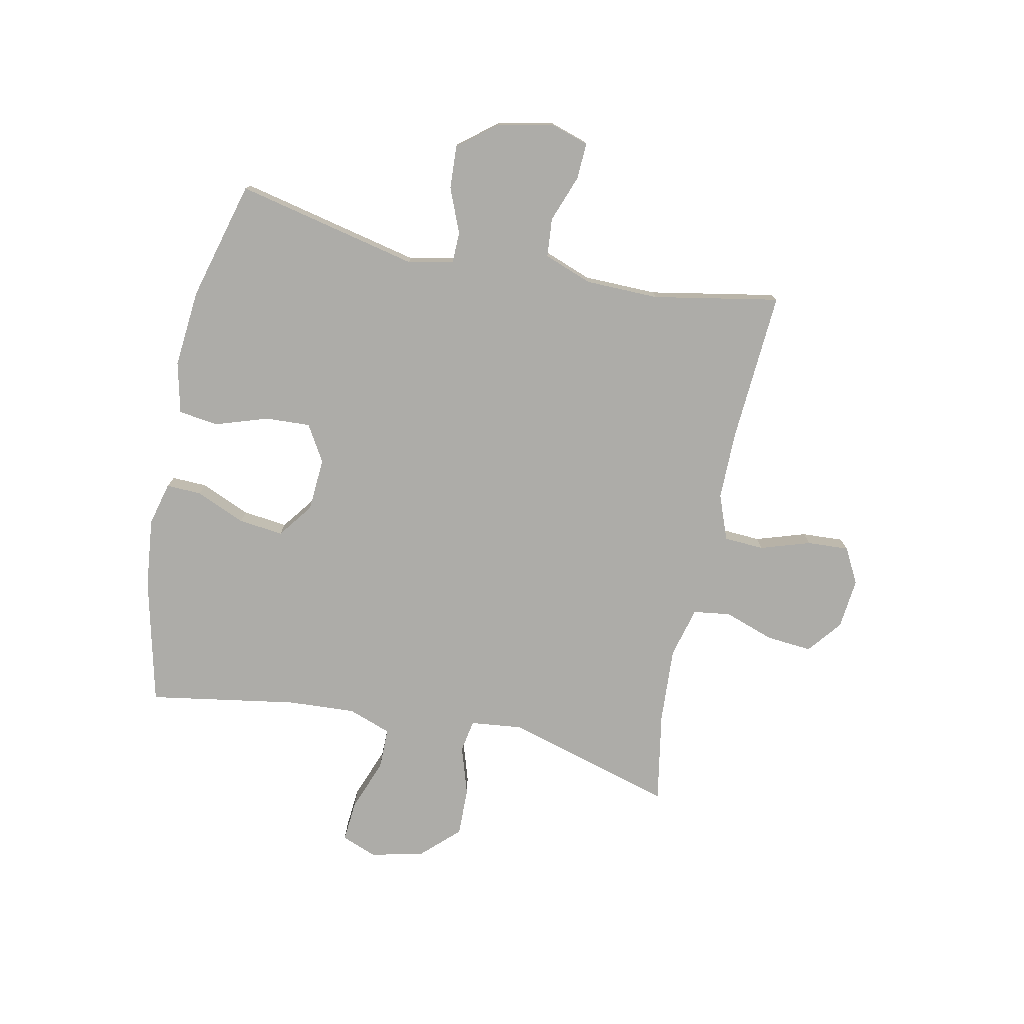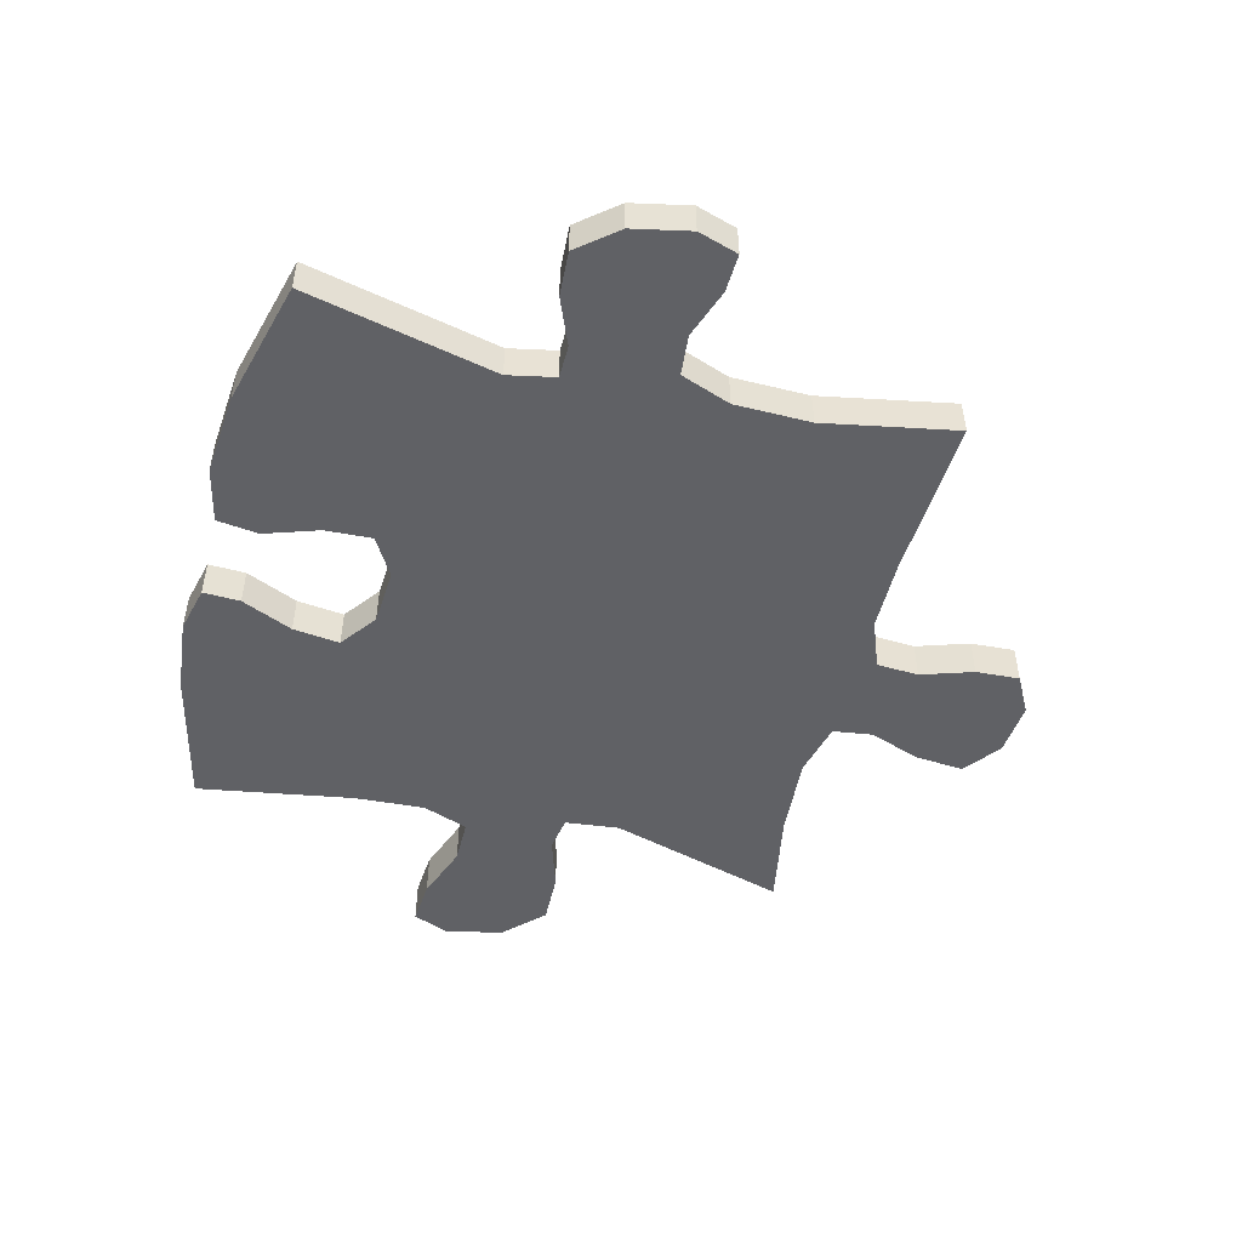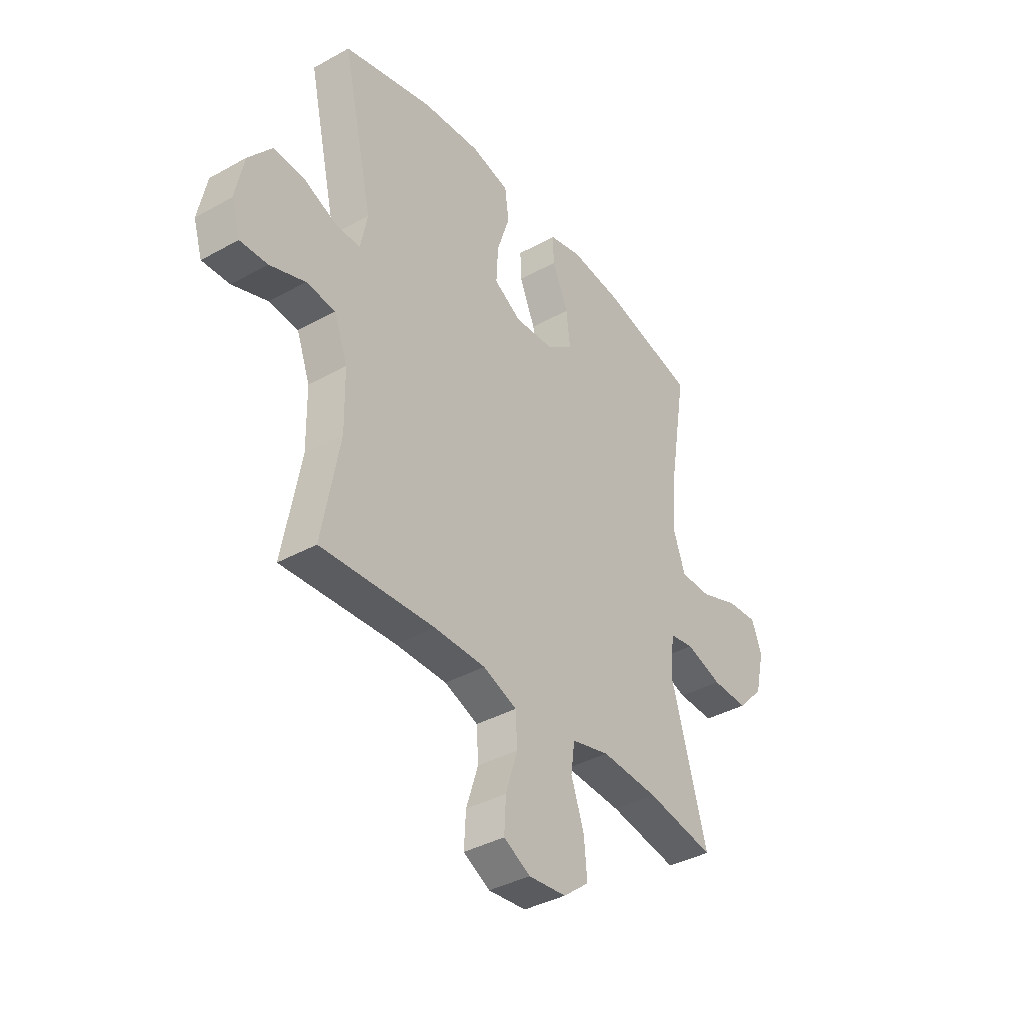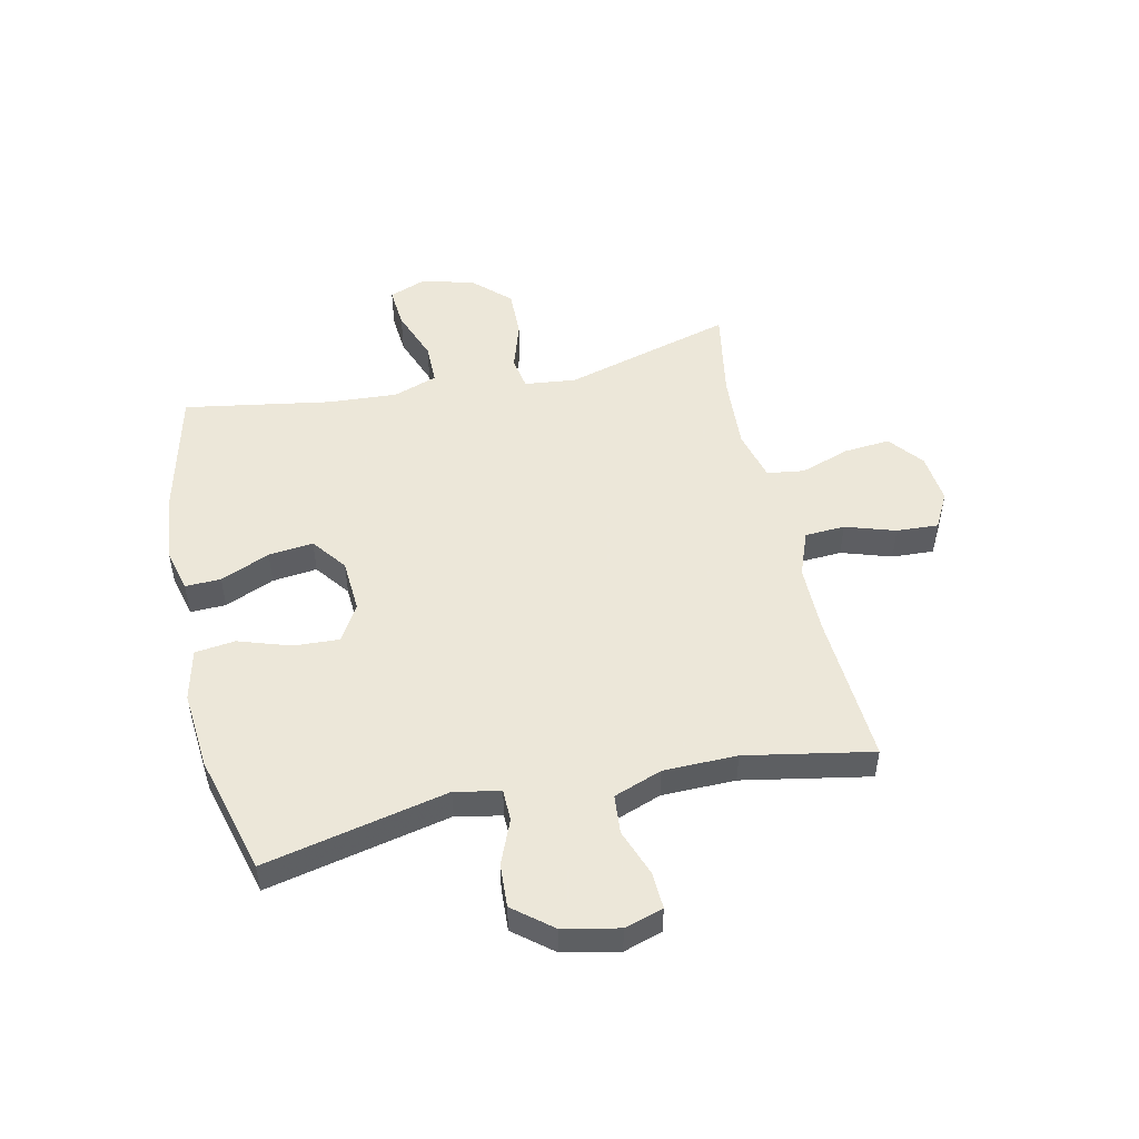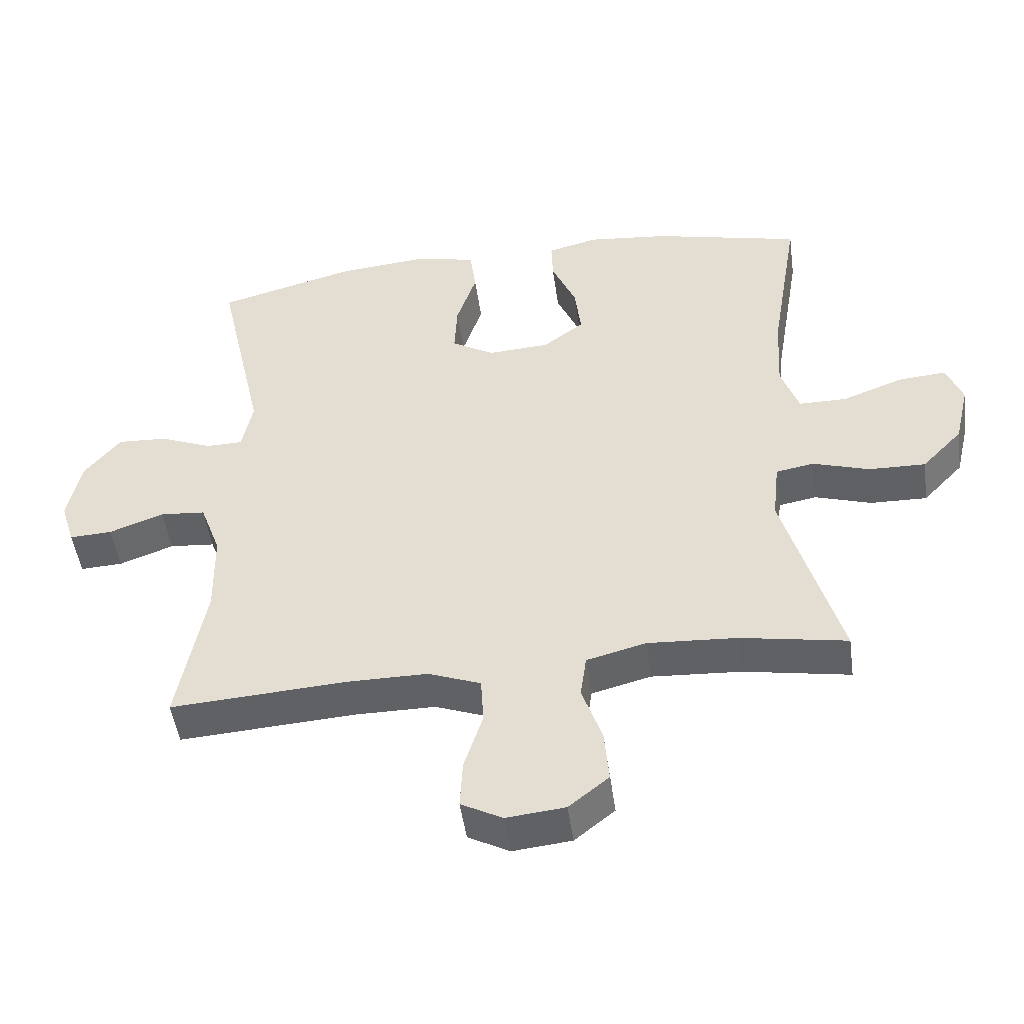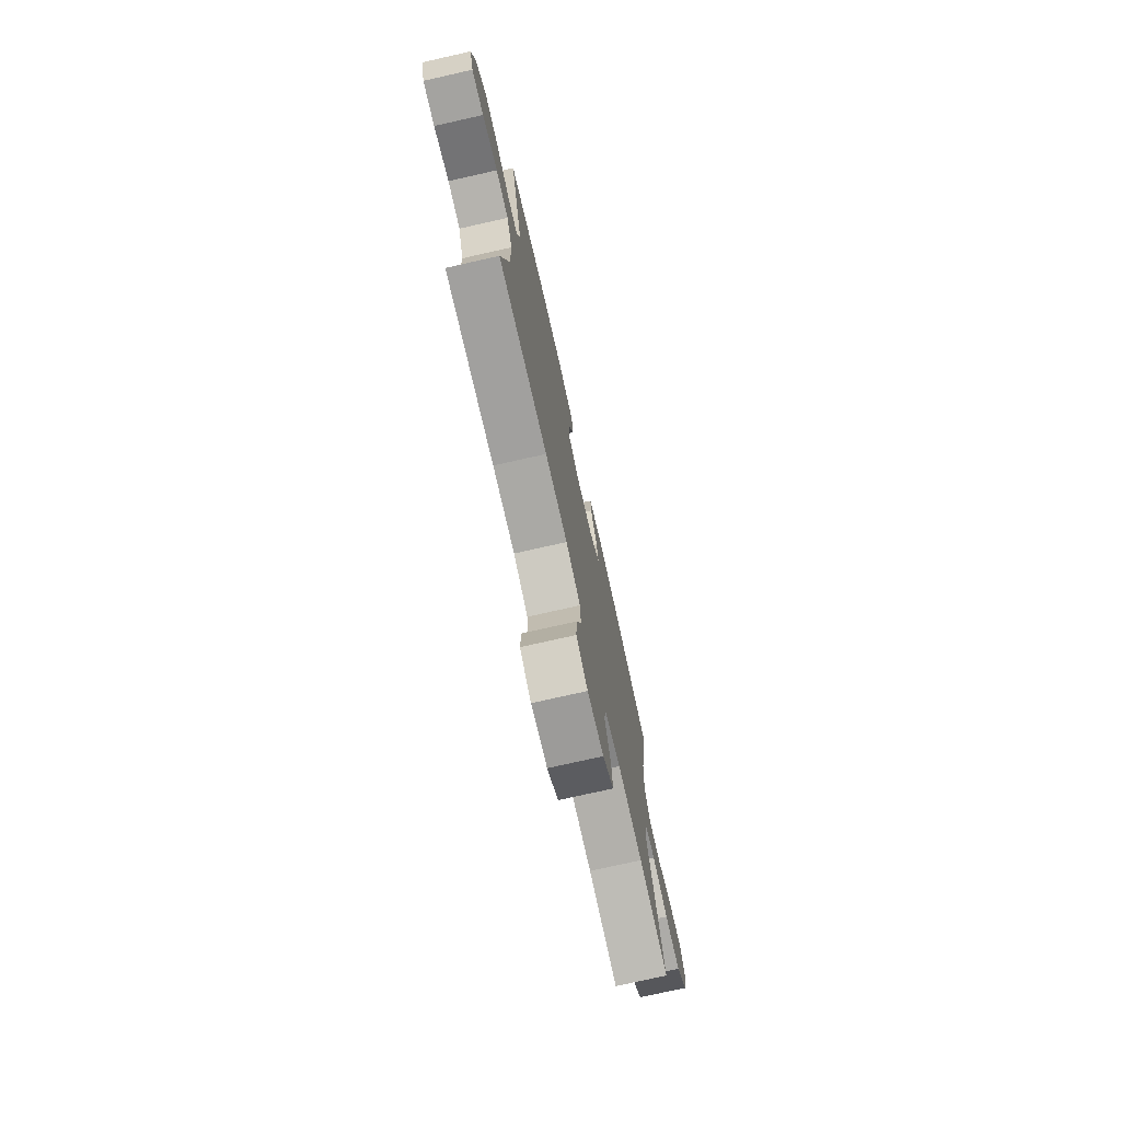
<metadata>
{"format":"obj","ext":"obj","renderer":"f3d","projection":"perspective","resolution":1024,"background":"white","views":[{"elev":-76.7,"azim":78.2,"up":"+Y"},{"elev":-50.3,"azim":75.8,"up":"+Y"},{"elev":-38.2,"azim":125.2,"up":"+Z"},{"elev":50.2,"azim":77.6,"up":"+Y"},{"elev":-48.6,"azim":-172.1,"up":"+Z"},{"elev":-75.3,"azim":102.7,"up":"+Z"}]}
</metadata>
<code>
v 0.5 0.07 -0.5
v 0.235 0.07 -0.483
v 0.115 0.07 -0.483
v 0.036 0.07 -0.513
v 0.032 0.07 -0.583
v 0.06 0.07 -0.67
v 0.064 0.07 -0.743
v 0.002 0.07 -0.776
v -0.086 0.07 -0.767
v -0.146 0.07 -0.719
v -0.139 0.07 -0.639
v -0.109 0.07 -0.552
v -0.118 0.07 -0.487
v -0.207 0.07 -0.464
v -0.341 0.07 -0.472
v -0.5 0.07 -0.5
v -0.416 0.07 -0.204
v -0.426 0.07 -0.114
v -0.483 0.07 -0.104
v -0.568 0.07 -0.131
v -0.653 0.07 -0.133
v -0.714 0.07 -0.069
v -0.736 0.07 0.024
v -0.712 0.07 0.086
v -0.64 0.07 0.08
v -0.549 0.07 0.046
v -0.477 0.07 0.046
v -0.45 0.07 0.122
v -0.457 0.07 0.241
v -0.5 0.07 0.5
v -0.278 0.07 0.553
v -0.156 0.07 0.566
v -0.08 0.07 0.547
v -0.082 0.07 0.485
v -0.119 0.07 0.399
v -0.128 0.07 0.321
v -0.067 0.07 0.275
v 0.026 0.07 0.269
v 0.09 0.07 0.307
v 0.086 0.07 0.386
v 0.056 0.07 0.477
v 0.065 0.07 0.547
v 0.155 0.07 0.568
v 0.291 0.07 0.556
v 0.5 0.07 0.5
v 0.429 0.07 0.181
v 0.445 0.07 0.102
v 0.5 0.07 0.101
v 0.578 0.07 0.133
v 0.653 0.07 0.137
v 0.707 0.07 0.07
v 0.727 0.07 -0.027
v 0.706 0.07 -0.094
v 0.642 0.07 -0.091
v 0.56 0.07 -0.061
v 0.492 0.07 -0.067
v 0.461 0.07 -0.151
v 0.459 0.07 -0.279
v 0.5 0 -0.5
v 0.235 0 -0.483
v 0.115 0 -0.483
v 0.036 0 -0.513
v 0.032 0 -0.583
v 0.06 0 -0.67
v 0.064 0 -0.743
v 0.002 0 -0.776
v -0.086 0 -0.767
v -0.146 0 -0.719
v -0.139 0 -0.639
v -0.109 0 -0.552
v -0.118 0 -0.487
v -0.207 0 -0.464
v -0.341 0 -0.472
v -0.5 0 -0.5
v -0.416 0 -0.204
v -0.426 0 -0.114
v -0.483 0 -0.104
v -0.568 0 -0.131
v -0.653 0 -0.133
v -0.714 0 -0.069
v -0.736 0 0.024
v -0.712 0 0.086
v -0.64 0 0.08
v -0.549 0 0.046
v -0.477 0 0.046
v -0.45 0 0.122
v -0.457 0 0.241
v -0.5 0 0.5
v -0.278 0 0.553
v -0.156 0 0.566
v -0.08 0 0.547
v -0.082 0 0.485
v -0.119 0 0.399
v -0.128 0 0.321
v -0.067 0 0.275
v 0.026 0 0.269
v 0.09 0 0.307
v 0.086 0 0.386
v 0.056 0 0.477
v 0.065 0 0.547
v 0.155 0 0.568
v 0.291 0 0.556
v 0.5 0 0.5
v 0.429 0 0.181
v 0.445 0 0.102
v 0.5 0 0.101
v 0.578 0 0.133
v 0.653 0 0.137
v 0.707 0 0.07
v 0.727 0 -0.027
v 0.706 0 -0.094
v 0.642 0 -0.091
v 0.56 0 -0.061
v 0.492 0 -0.067
v 0.461 0 -0.151
v 0.459 0 -0.279
f 52 53 54 55
f 52 55 56
f 51 52 56
f 48 49 50 51
f 47 48 51 56
f 43 44 45 46
f 43 46 47
f 40 41 42 43
f 39 40 43 47
f 38 39 47 56
f 32 33 34 35
f 32 35 36
f 29 30 31 32
f 28 29 32 36
f 27 28 36 37
f 23 24 25 26
f 23 26 27
f 22 23 27
f 19 20 21 22
f 19 22 27
f 18 19 27 37
f 15 16 17
f 14 15 17 18
f 13 14 18 37
f 9 10 11 12
f 7 8 9 12
f 5 6 7 12
f 4 5 12 13
f 3 4 13 37
f 58 1 2
f 57 58 2 3
f 38 56 57
f 3 37 38 57
f 113 112 111 110
f 114 113 110
f 114 110 109
f 109 108 107 106
f 114 109 106 105
f 104 103 102 101
f 105 104 101
f 101 100 99 98
f 105 101 98 97
f 114 105 97 96
f 93 92 91 90
f 94 93 90
f 90 89 88 87
f 94 90 87 86
f 95 94 86 85
f 84 83 82 81
f 85 84 81
f 85 81 80
f 80 79 78 77
f 85 80 77
f 95 85 77 76
f 75 74 73
f 76 75 73 72
f 95 76 72 71
f 70 69 68 67
f 70 67 66 65
f 70 65 64 63
f 71 70 63 62
f 95 71 62 61
f 60 59 116
f 61 60 116 115
f 115 114 96
f 115 96 95 61
f 1 59 60 2
f 2 60 61 3
f 3 61 62 4
f 4 62 63 5
f 5 63 64 6
f 6 64 65 7
f 7 65 66 8
f 8 66 67 9
f 9 67 68 10
f 10 68 69 11
f 11 69 70 12
f 12 70 71 13
f 13 71 72 14
f 14 72 73 15
f 15 73 74 16
f 16 74 75 17
f 17 75 76 18
f 18 76 77 19
f 19 77 78 20
f 20 78 79 21
f 21 79 80 22
f 22 80 81 23
f 23 81 82 24
f 24 82 83 25
f 25 83 84 26
f 26 84 85 27
f 27 85 86 28
f 28 86 87 29
f 29 87 88 30
f 30 88 89 31
f 31 89 90 32
f 32 90 91 33
f 33 91 92 34
f 34 92 93 35
f 35 93 94 36
f 36 94 95 37
f 37 95 96 38
f 38 96 97 39
f 39 97 98 40
f 40 98 99 41
f 41 99 100 42
f 42 100 101 43
f 43 101 102 44
f 44 102 103 45
f 45 103 104 46
f 46 104 105 47
f 47 105 106 48
f 48 106 107 49
f 49 107 108 50
f 50 108 109 51
f 51 109 110 52
f 52 110 111 53
f 53 111 112 54
f 54 112 113 55
f 55 113 114 56
f 56 114 115 57
f 57 115 116 58
f 58 116 59 1

</code>
